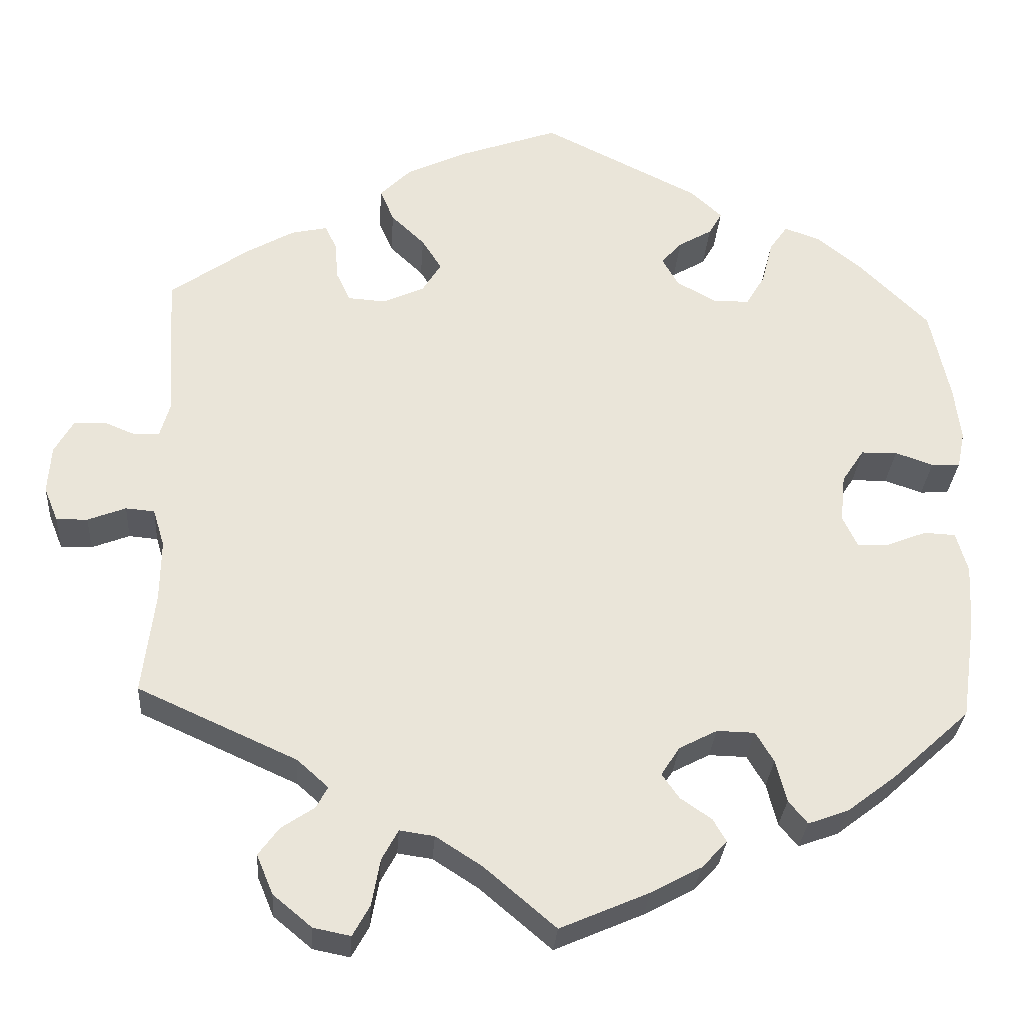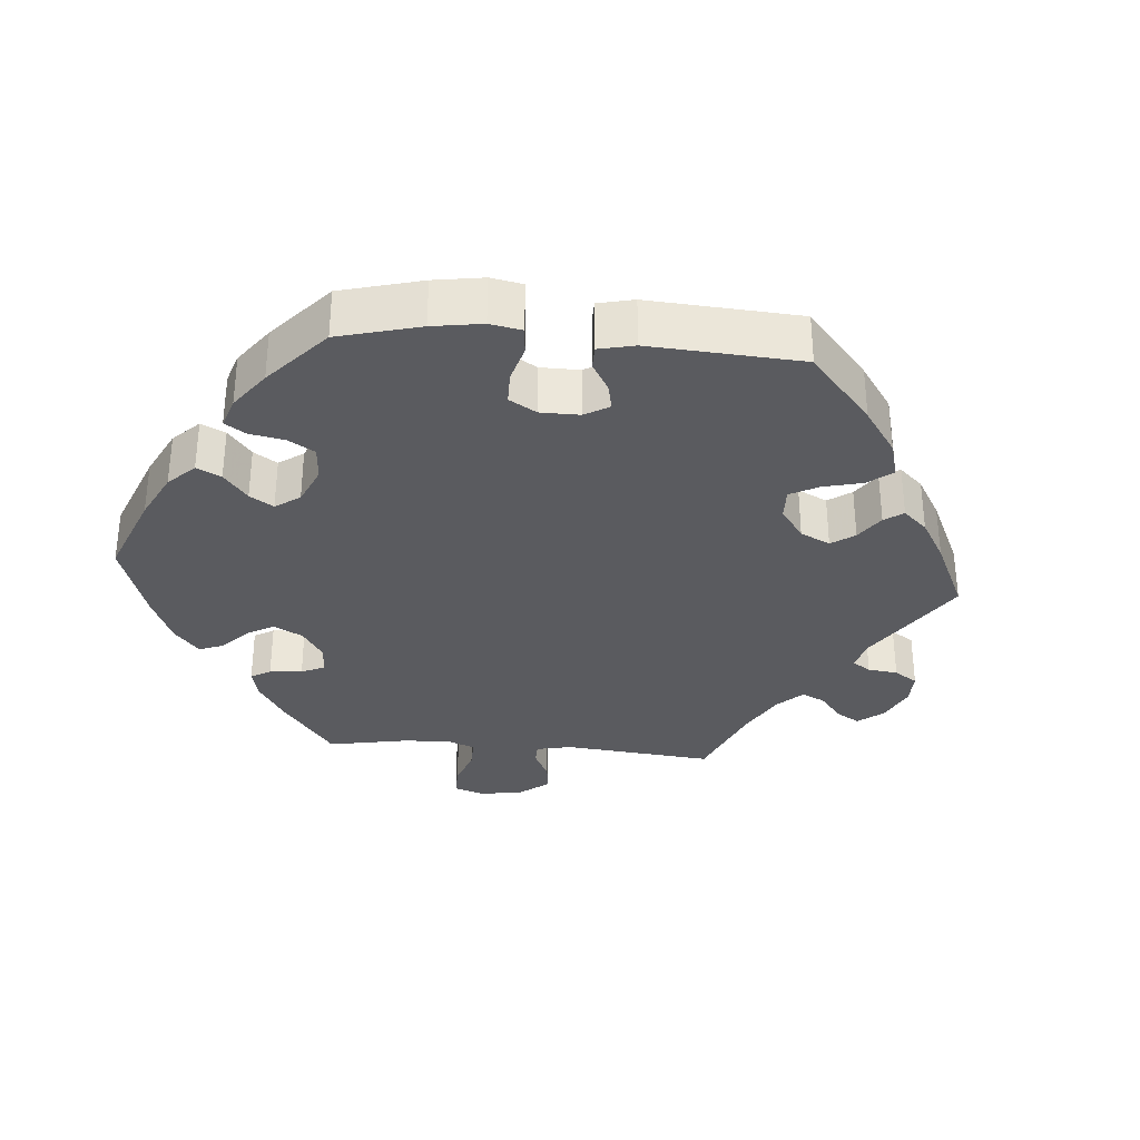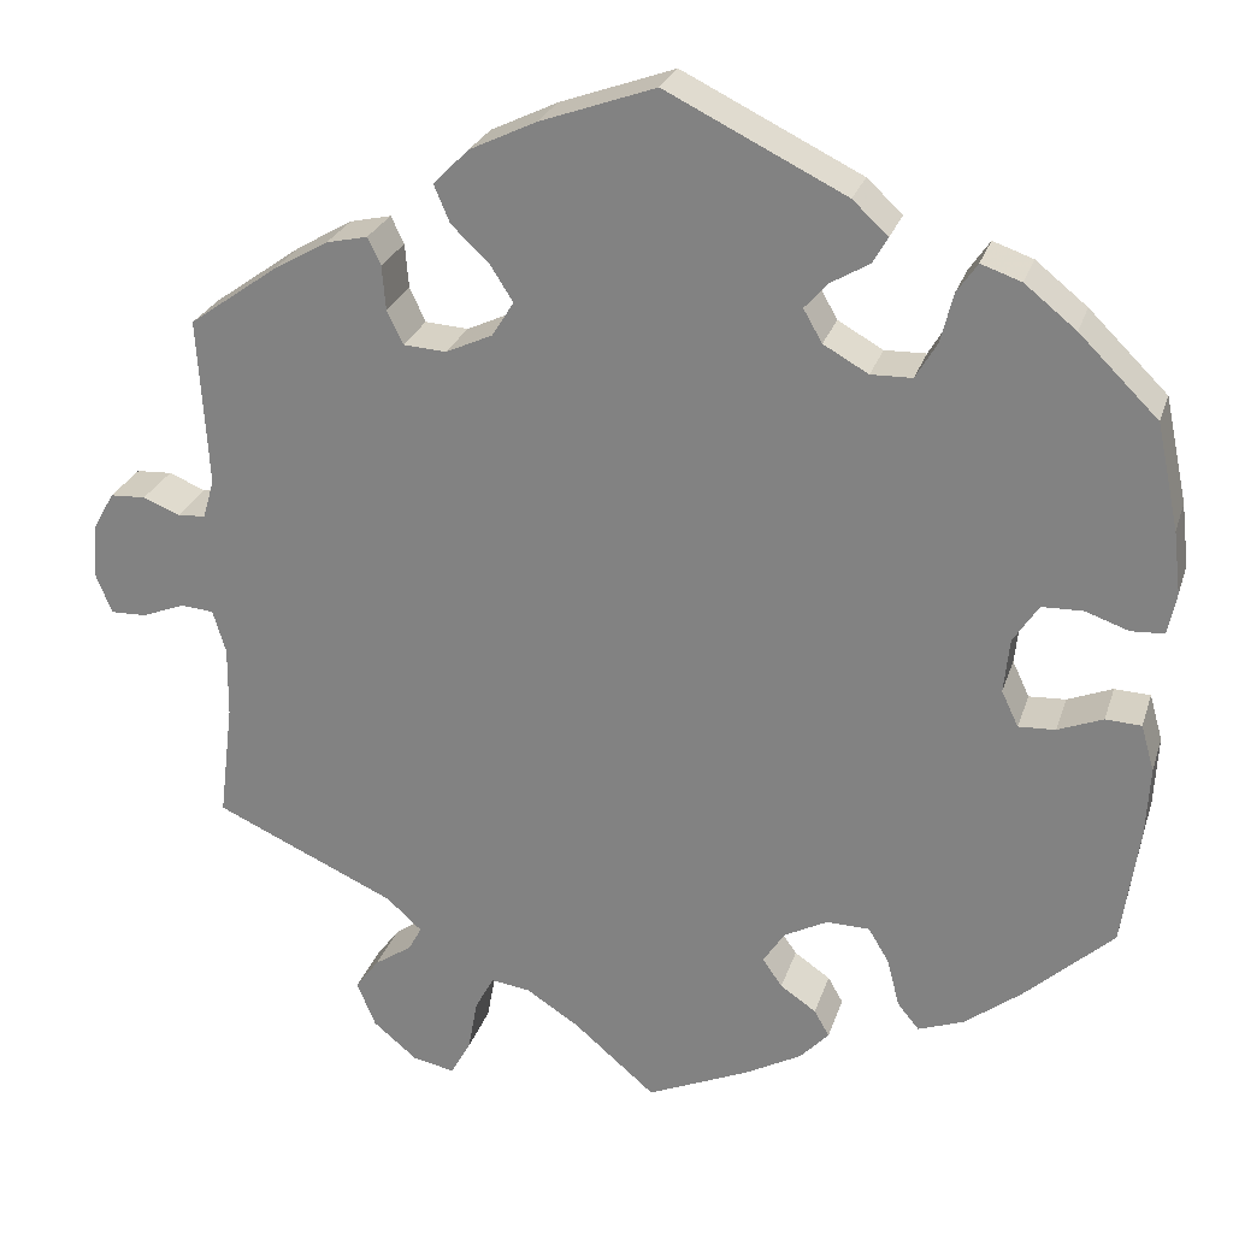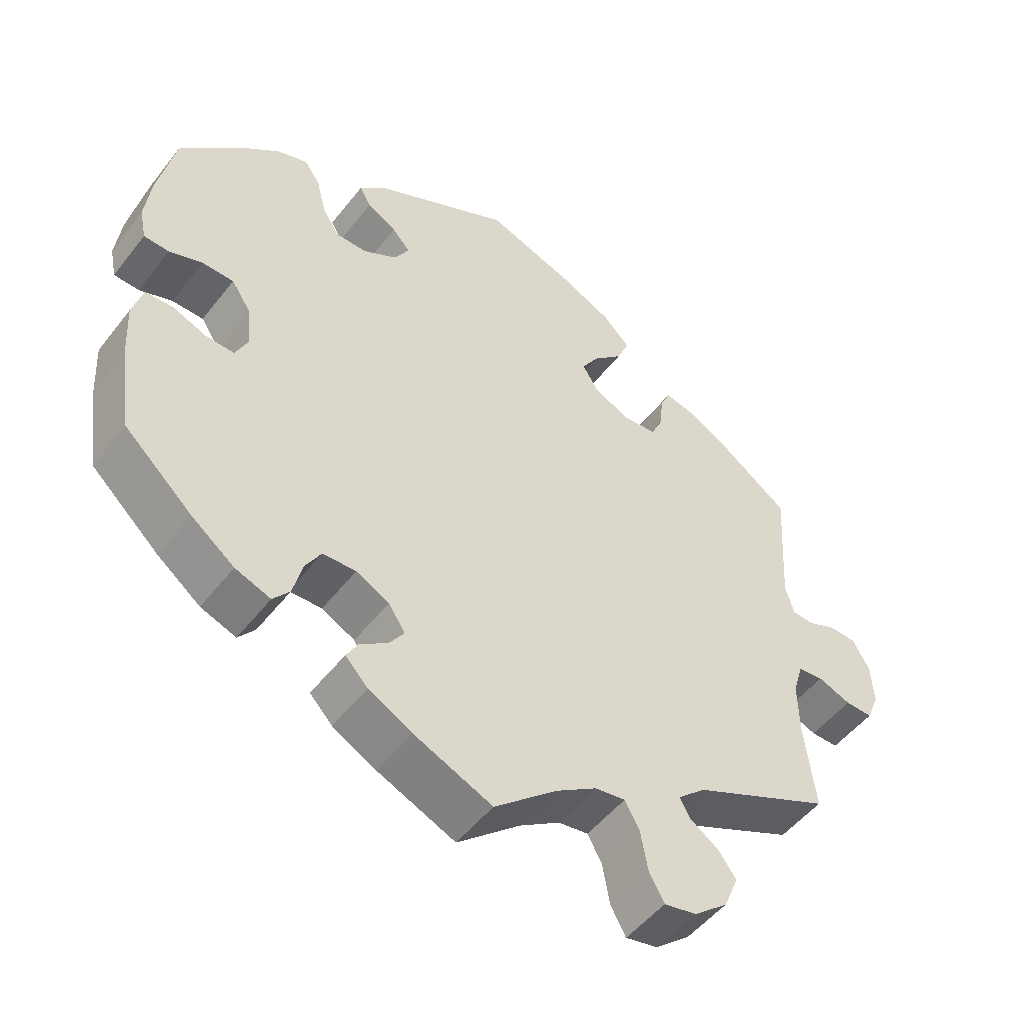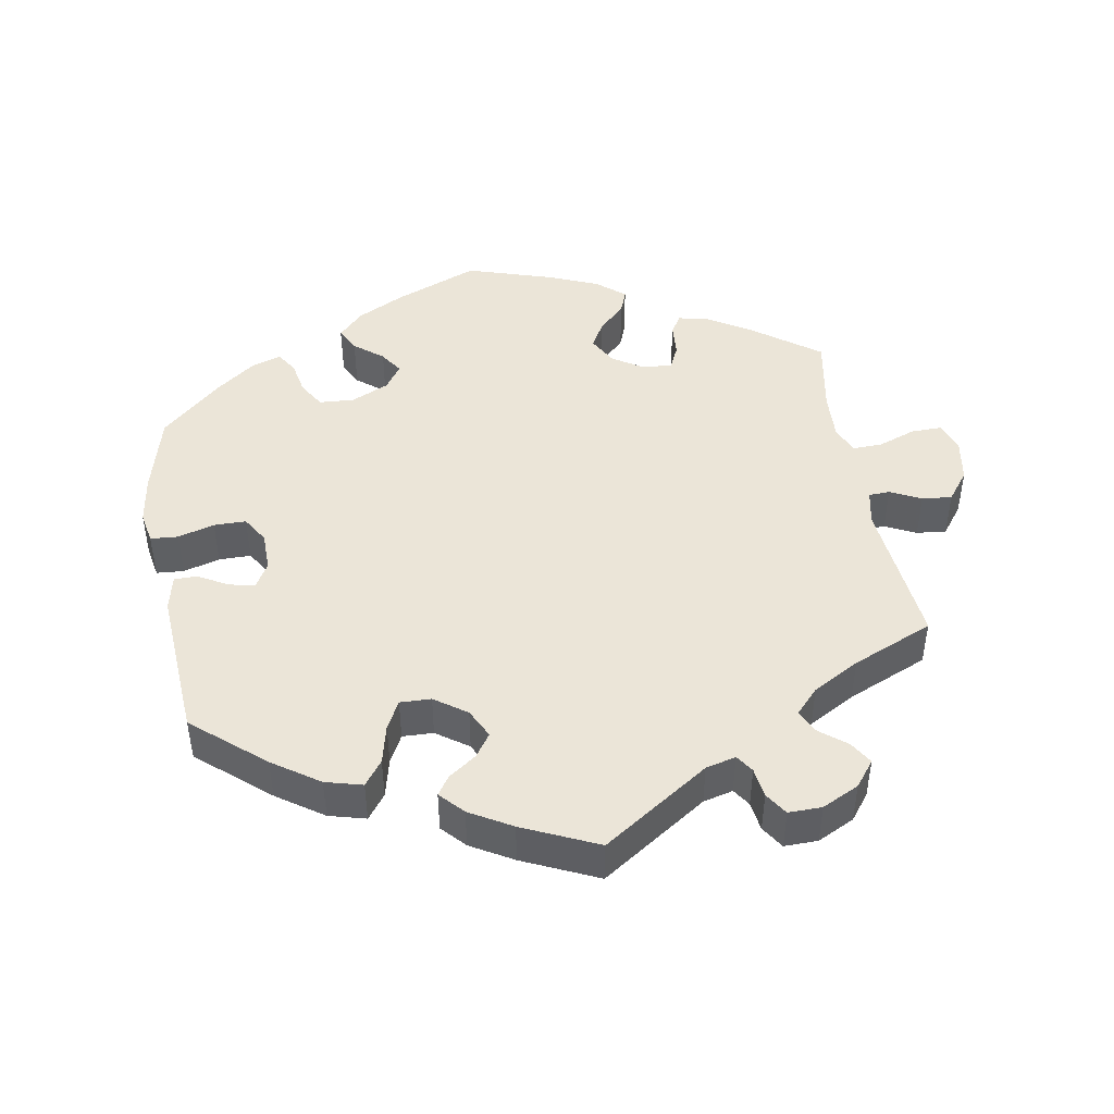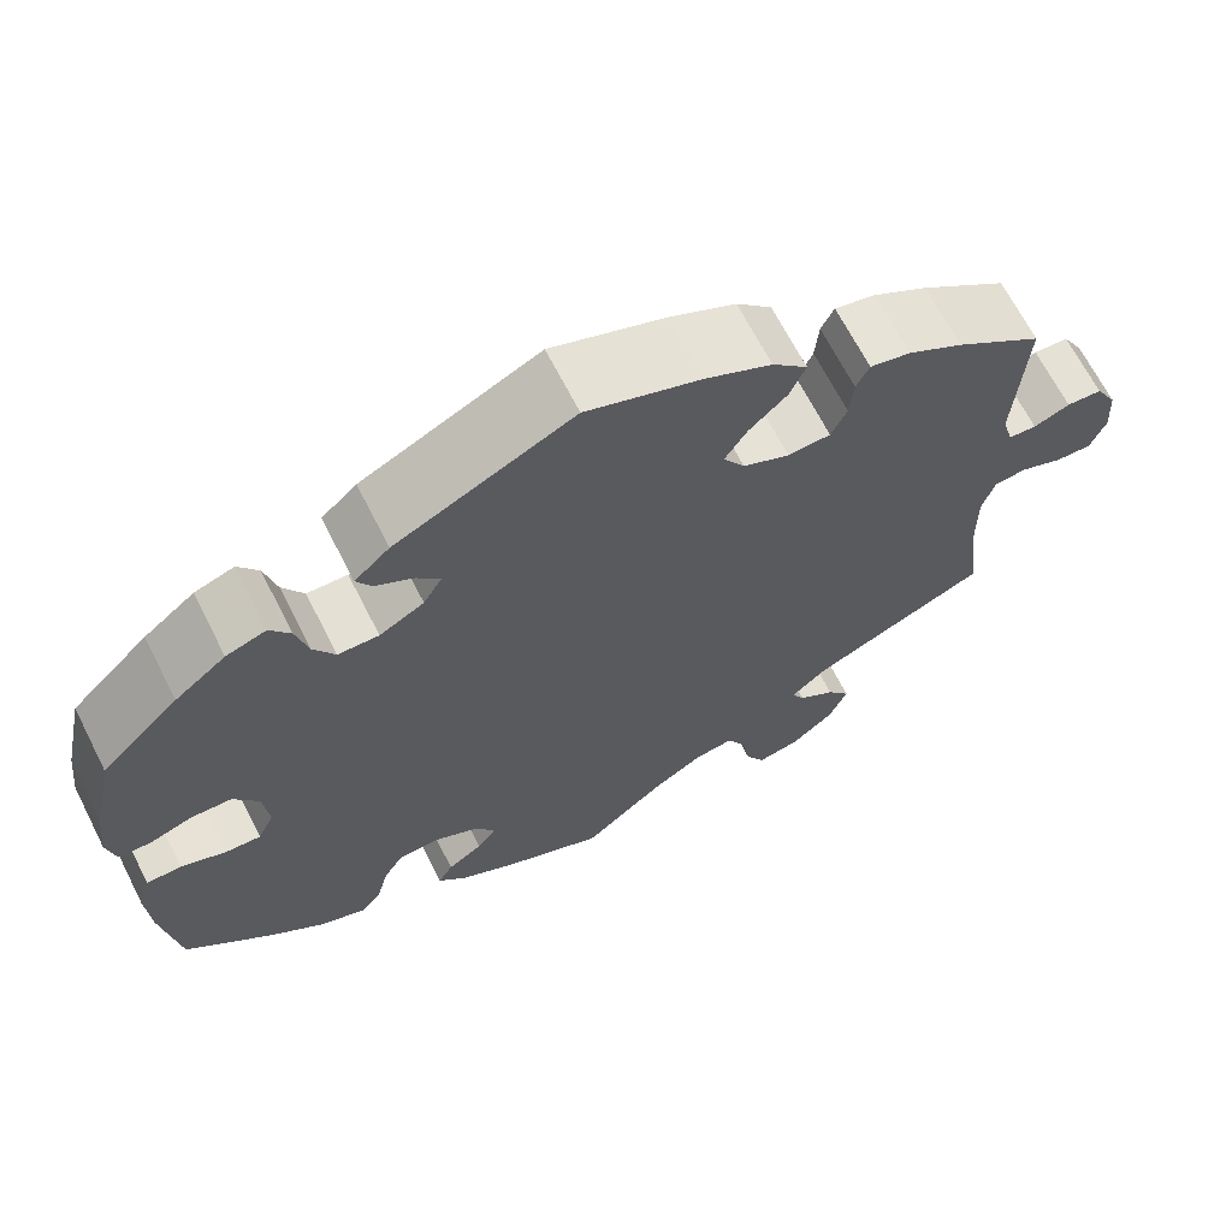
<metadata>
{"format":"obj","ext":"obj","renderer":"f3d","projection":"perspective","resolution":1024,"background":"white","views":[{"elev":-30.1,"azim":176.0,"up":"+Z"},{"elev":-32.9,"azim":-34.8,"up":"+Y"},{"elev":25.7,"azim":-164.0,"up":"+Z"},{"elev":-50.4,"azim":-36.4,"up":"+Z"},{"elev":45.8,"azim":50.1,"up":"+Y"},{"elev":67.1,"azim":-27.0,"up":"+Z"}]}
</metadata>
<code>
v 0.308 0.07 -0.376
v 0.27 0.07 -0.41
v 0.284 0.07 -0.436
v 0.324 0.07 -0.463
v 0.349 0.07 -0.497
v 0.329 0.07 -0.545
v 0.282 0.07 -0.584
v 0.237 0.07 -0.593
v 0.216 0.07 -0.555
v 0.206 0.07 -0.499
v 0.186 0.07 -0.462
v 0.144 0.07 -0.468
v 0.088 0.07 -0.504
v 0.001 0.07 -0.578
v -0.107 0.07 -0.531
v -0.168 0.07 -0.498
v -0.199 0.07 -0.465
v -0.183 0.07 -0.437
v -0.145 0.07 -0.411
v -0.124 0.07 -0.381
v -0.147 0.07 -0.346
v -0.193 0.07 -0.322
v -0.239 0.07 -0.323
v -0.261 0.07 -0.36
v -0.274 0.07 -0.411
v -0.297 0.07 -0.439
v -0.346 0.07 -0.421
v -0.406 0.07 -0.375
v -0.5 0.07 -0.289
v -0.518 0.07 -0.163
v -0.522 0.07 -0.088
v -0.508 0.07 -0.039
v -0.47 0.07 -0.037
v -0.422 0.07 -0.056
v -0.383 0.07 -0.058
v -0.365 0.07 -0.02
v -0.371 0.07 0.038
v -0.398 0.07 0.079
v -0.442 0.07 0.08
v -0.488 0.07 0.064
v -0.523 0.07 0.066
v -0.532 0.07 0.11
v -0.524 0.07 0.177
v -0.5 0.07 0.289
v -0.416 0.07 0.372
v -0.361 0.07 0.416
v -0.318 0.07 0.431
v -0.296 0.07 0.399
v -0.283 0.07 0.347
v -0.26 0.07 0.308
v -0.216 0.07 0.307
v -0.168 0.07 0.334
v -0.148 0.07 0.369
v -0.173 0.07 0.397
v -0.214 0.07 0.421
v -0.23 0.07 0.449
v -0.192 0.07 0.484
v -0.001 0.07 0.578
v 0.122 0.07 0.534
v 0.193 0.07 0.5
v 0.231 0.07 0.462
v 0.214 0.07 0.422
v 0.173 0.07 0.383
v 0.149 0.07 0.345
v 0.172 0.07 0.308
v 0.222 0.07 0.285
v 0.268 0.07 0.288
v 0.285 0.07 0.324
v 0.289 0.07 0.371
v 0.303 0.07 0.4
v 0.347 0.07 0.39
v 0.406 0.07 0.356
v 0.5 0.07 0.289
v 0.489 0.07 0.11
v 0.501 0.07 0.068
v 0.531 0.07 0.066
v 0.57 0.07 0.082
v 0.608 0.07 0.08
v 0.631 0.07 0.039
v 0.635 0.07 -0.019
v 0.618 0.07 -0.061
v 0.58 0.07 -0.06
v 0.534 0.07 -0.042
v 0.499 0.07 -0.045
v 0.485 0.07 -0.091
v 0.486 0.07 -0.166
v 0.501 0.07 -0.289
v 0.308 0 -0.376
v 0.27 0 -0.41
v 0.284 0 -0.436
v 0.324 0 -0.463
v 0.349 0 -0.497
v 0.329 0 -0.545
v 0.282 0 -0.584
v 0.237 0 -0.593
v 0.216 0 -0.555
v 0.206 0 -0.499
v 0.186 0 -0.462
v 0.144 0 -0.468
v 0.088 0 -0.504
v 0.001 0 -0.578
v -0.107 0 -0.531
v -0.168 0 -0.498
v -0.199 0 -0.465
v -0.183 0 -0.437
v -0.145 0 -0.411
v -0.124 0 -0.381
v -0.147 0 -0.346
v -0.193 0 -0.322
v -0.239 0 -0.323
v -0.261 0 -0.36
v -0.274 0 -0.411
v -0.297 0 -0.439
v -0.346 0 -0.421
v -0.406 0 -0.375
v -0.5 0 -0.289
v -0.518 0 -0.163
v -0.522 0 -0.088
v -0.508 0 -0.039
v -0.47 0 -0.037
v -0.422 0 -0.056
v -0.383 0 -0.058
v -0.365 0 -0.02
v -0.371 0 0.038
v -0.398 0 0.079
v -0.442 0 0.08
v -0.488 0 0.064
v -0.523 0 0.066
v -0.532 0 0.11
v -0.524 0 0.177
v -0.5 0 0.289
v -0.416 0 0.372
v -0.361 0 0.416
v -0.318 0 0.431
v -0.296 0 0.399
v -0.283 0 0.347
v -0.26 0 0.308
v -0.216 0 0.307
v -0.168 0 0.334
v -0.148 0 0.369
v -0.173 0 0.397
v -0.214 0 0.421
v -0.23 0 0.449
v -0.192 0 0.484
v -0.001 0 0.578
v 0.122 0 0.534
v 0.193 0 0.5
v 0.231 0 0.462
v 0.214 0 0.422
v 0.173 0 0.383
v 0.149 0 0.345
v 0.172 0 0.308
v 0.222 0 0.285
v 0.268 0 0.288
v 0.285 0 0.324
v 0.289 0 0.371
v 0.303 0 0.4
v 0.347 0 0.39
v 0.406 0 0.356
v 0.5 0 0.289
v 0.489 0 0.11
v 0.501 0 0.068
v 0.531 0 0.066
v 0.57 0 0.082
v 0.608 0 0.08
v 0.631 0 0.039
v 0.635 0 -0.019
v 0.618 0 -0.061
v 0.58 0 -0.06
v 0.534 0 -0.042
v 0.499 0 -0.045
v 0.485 0 -0.091
v 0.486 0 -0.166
v 0.501 0 -0.289
f 86 87 1
f 85 86 1 2
f 84 85 2
f 80 81 82 83
f 80 83 84
f 79 80 84
f 76 77 78 79
f 75 76 79 84
f 74 75 84 2
f 72 73 74 2
f 68 69 70 71
f 67 68 71 72
f 60 61 62 63
f 60 63 64
f 59 60 64
f 58 59 64
f 57 58 64 65
f 54 55 56 57
f 53 54 57 65
f 46 47 48 49
f 46 49 50
f 45 46 50
f 44 45 50
f 43 44 50 51
f 39 40 41 42
f 38 39 42 43
f 31 32 33 34
f 31 34 35
f 30 31 35
f 29 30 35
f 28 29 35
f 27 28 35 36
f 24 25 26 27
f 23 24 27 36
f 16 17 18 19
f 16 19 20
f 13 14 15 16
f 12 13 16 20
f 11 12 20 21
f 7 8 9 10
f 7 10 11
f 6 7 11
f 3 4 5 6
f 2 3 6 11
f 67 72 2 11
f 52 53 65 66
f 51 52 66
f 38 43 51 66
f 37 38 66 67
f 22 23 36 37
f 22 37 67
f 11 21 22 67
f 88 174 173
f 89 88 173 172
f 89 172 171
f 170 169 168 167
f 171 170 167
f 171 167 166
f 166 165 164 163
f 171 166 163 162
f 89 171 162 161
f 89 161 160 159
f 158 157 156 155
f 159 158 155 154
f 150 149 148 147
f 151 150 147
f 151 147 146
f 151 146 145
f 152 151 145 144
f 144 143 142 141
f 152 144 141 140
f 136 135 134 133
f 137 136 133
f 137 133 132
f 137 132 131
f 138 137 131 130
f 129 128 127 126
f 130 129 126 125
f 121 120 119 118
f 122 121 118
f 122 118 117
f 122 117 116
f 122 116 115
f 123 122 115 114
f 114 113 112 111
f 123 114 111 110
f 106 105 104 103
f 107 106 103
f 103 102 101 100
f 107 103 100 99
f 108 107 99 98
f 97 96 95 94
f 98 97 94
f 98 94 93
f 93 92 91 90
f 98 93 90 89
f 98 89 159 154
f 153 152 140 139
f 153 139 138
f 153 138 130 125
f 154 153 125 124
f 124 123 110 109
f 154 124 109
f 154 109 108 98
f 1 88 89 2
f 2 89 90 3
f 3 90 91 4
f 4 91 92 5
f 5 92 93 6
f 6 93 94 7
f 7 94 95 8
f 8 95 96 9
f 9 96 97 10
f 10 97 98 11
f 11 98 99 12
f 12 99 100 13
f 13 100 101 14
f 14 101 102 15
f 15 102 103 16
f 16 103 104 17
f 17 104 105 18
f 18 105 106 19
f 19 106 107 20
f 20 107 108 21
f 21 108 109 22
f 22 109 110 23
f 23 110 111 24
f 24 111 112 25
f 25 112 113 26
f 26 113 114 27
f 27 114 115 28
f 28 115 116 29
f 29 116 117 30
f 30 117 118 31
f 31 118 119 32
f 32 119 120 33
f 33 120 121 34
f 34 121 122 35
f 35 122 123 36
f 36 123 124 37
f 37 124 125 38
f 38 125 126 39
f 39 126 127 40
f 40 127 128 41
f 41 128 129 42
f 42 129 130 43
f 43 130 131 44
f 44 131 132 45
f 45 132 133 46
f 46 133 134 47
f 47 134 135 48
f 48 135 136 49
f 49 136 137 50
f 50 137 138 51
f 51 138 139 52
f 52 139 140 53
f 53 140 141 54
f 54 141 142 55
f 55 142 143 56
f 56 143 144 57
f 57 144 145 58
f 58 145 146 59
f 59 146 147 60
f 60 147 148 61
f 61 148 149 62
f 62 149 150 63
f 63 150 151 64
f 64 151 152 65
f 65 152 153 66
f 66 153 154 67
f 67 154 155 68
f 68 155 156 69
f 69 156 157 70
f 70 157 158 71
f 71 158 159 72
f 72 159 160 73
f 73 160 161 74
f 74 161 162 75
f 75 162 163 76
f 76 163 164 77
f 77 164 165 78
f 78 165 166 79
f 79 166 167 80
f 80 167 168 81
f 81 168 169 82
f 82 169 170 83
f 83 170 171 84
f 84 171 172 85
f 85 172 173 86
f 86 173 174 87
f 87 174 88 1

</code>
